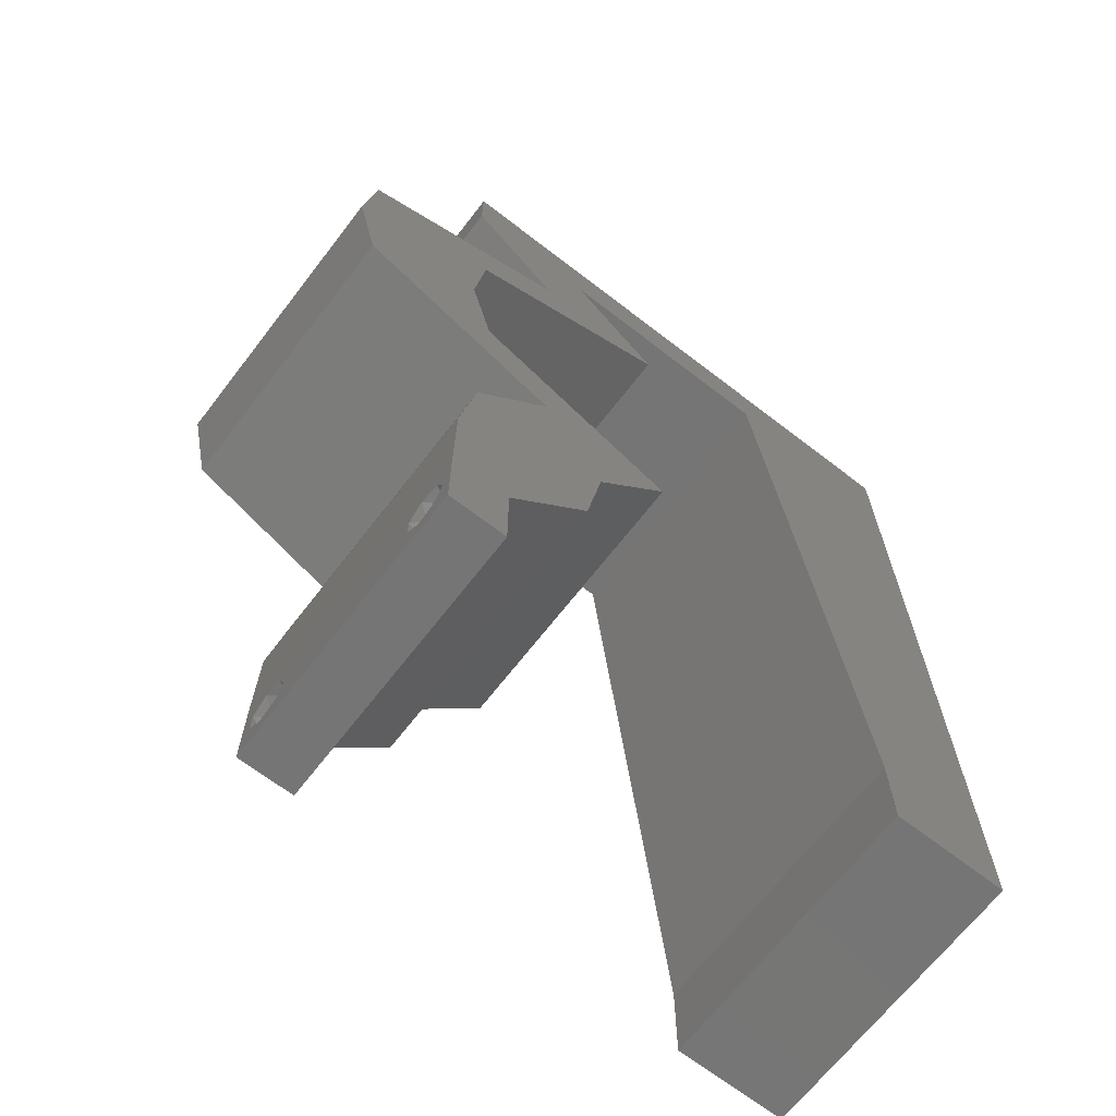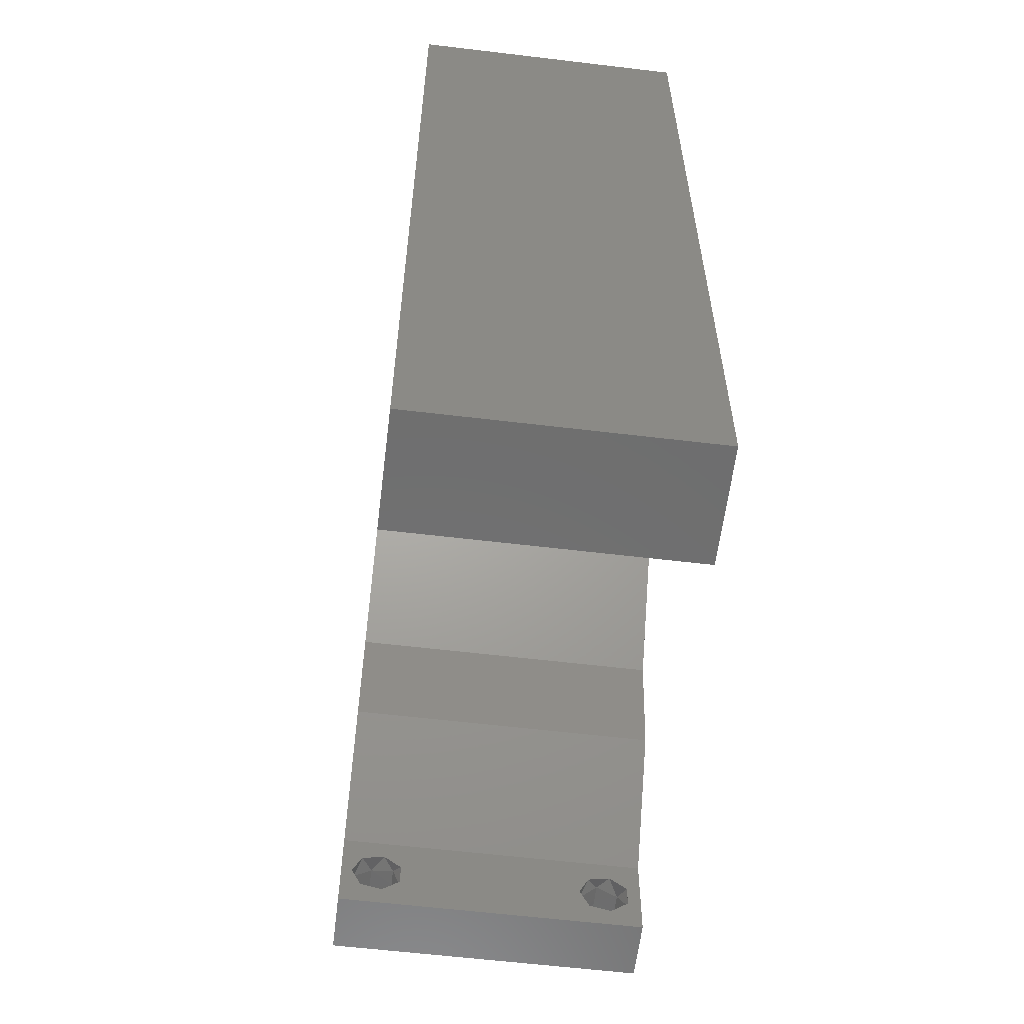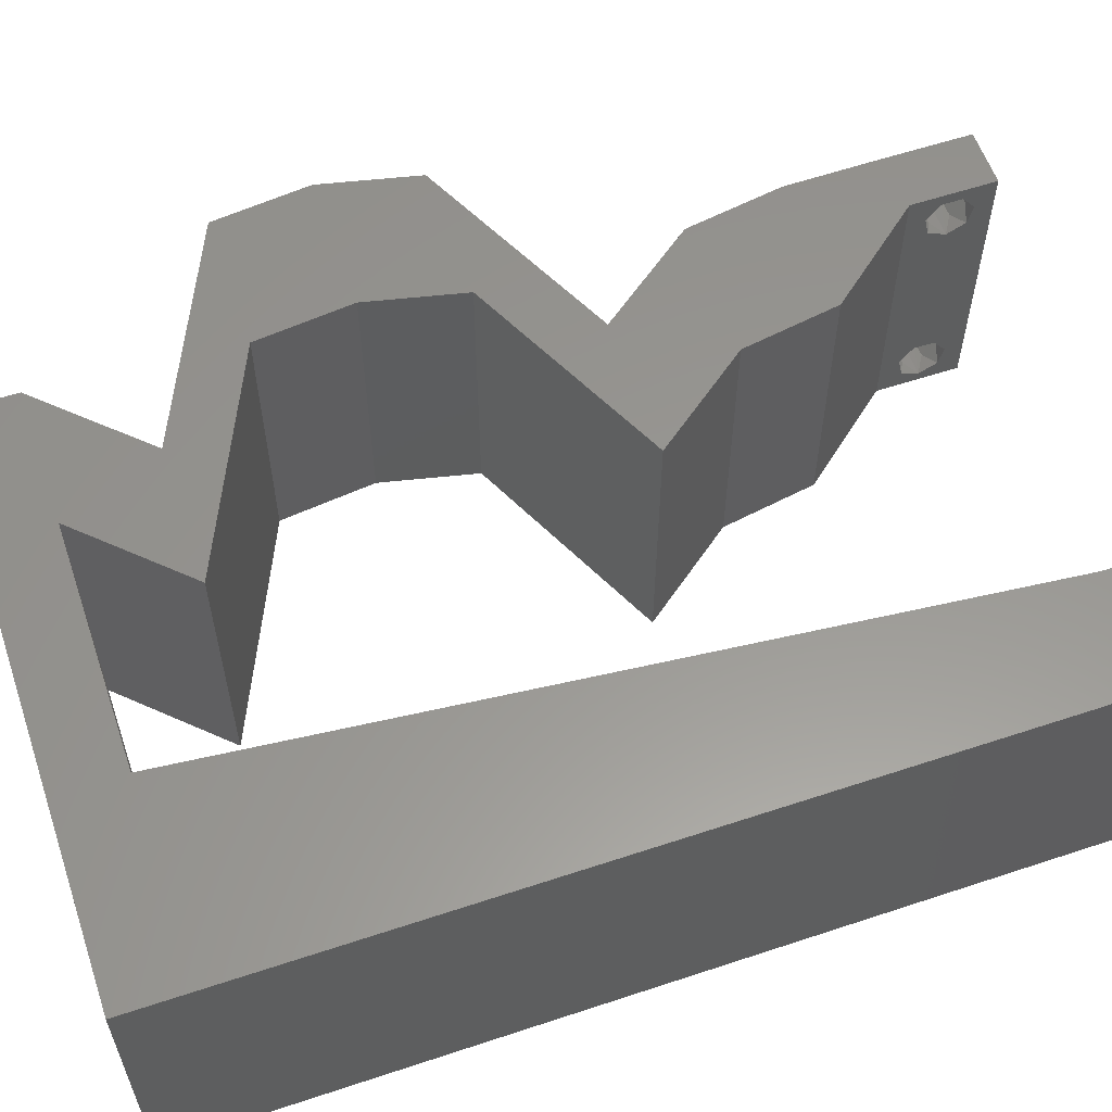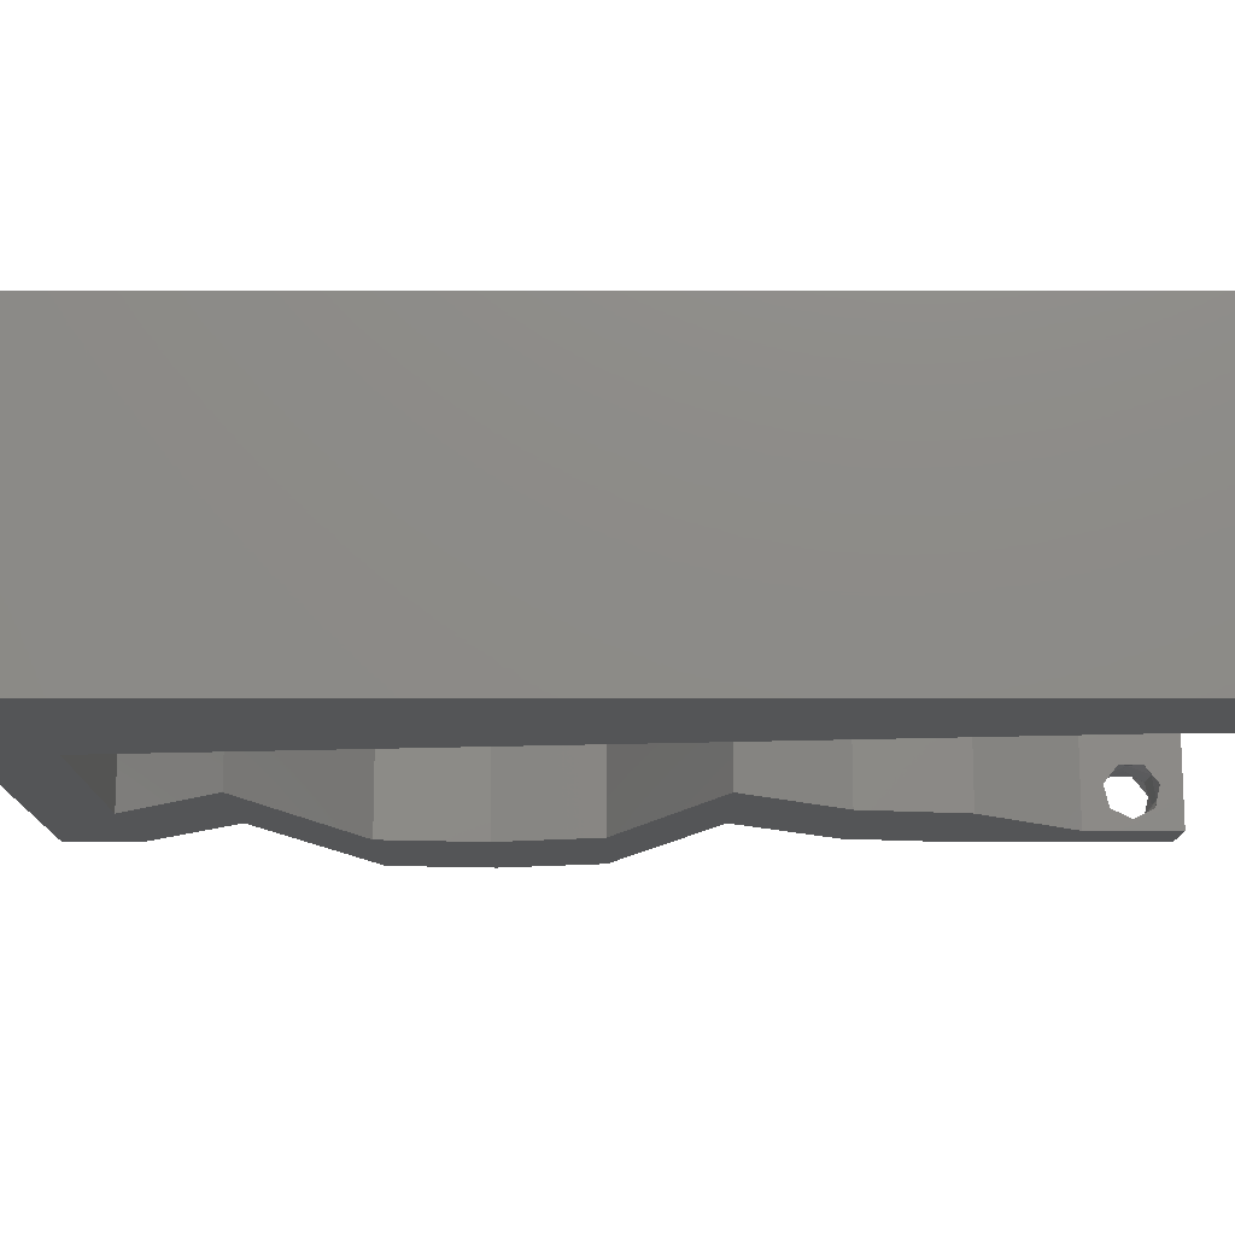
<metadata>
{"format":"stl","ext":"stl","renderer":"f3d","projection":"perspective","resolution":1024,"background":"white","views":[{"elev":-67.7,"azim":142.3,"up":"+Y"},{"elev":-60.0,"azim":-97.0,"up":"+Y"},{"elev":58.5,"azim":-108.9,"up":"+Z"},{"elev":-13.9,"azim":-90.0,"up":"+Z"}]}
</metadata>
<code>
# stl→obj: 274 verts, 552 faces
v 0.04 -0.002262 0.003932
v 0.04 0 0.01
v 0.04 -0.006 0.01
v 0.04 -0.003 0.0159
v 0.04 -0.001671 0.00134
v 0.04 0 0
v 0.04 -0.001343 0.002778
v 0.04 -0.004657 0.002778
v 0.04 -0.006 0
v 0.04 -0.004329 0.00134
v 0.04 -0.003 0.0007
v 0.04 -0.001343 0.01798
v 0.04 0 0.02
v 0.04 -0.002262 0.01913
v 0.04 -0.004657 0.01798
v 0.04 -0.003738 0.01913
v 0.04 -0.006 0.02
v 0.04 -0.001671 0.01654
v 0.04 -0.004329 0.01654
v 0.04 -0.003738 0.003932
v 0.036 -0.002262 0.003932
v 0.036 -0.006 0.01
v 0.036 0 0.01
v 0.036 -0.003 0.0159
v 0.036 -0.001343 0.002778
v 0.036 0 0
v 0.036 -0.001671 0.00134
v 0.036 -0.006 0
v 0.036 -0.004657 0.002778
v 0.036 -0.004329 0.00134
v 0.036 -0.003 0.0007
v 0.036 0 0.02
v 0.036 -0.001343 0.01798
v 0.036 -0.002262 0.01913
v 0.036 -0.004657 0.01798
v 0.036 -0.006 0.02
v 0.036 -0.003738 0.01913
v 0.036 -0.001671 0.01654
v 0.036 -0.004329 0.01654
v 0.036 -0.003738 0.003932
v 0.03107 0.02419 0.02
v 0.02378 0.02073 0.02
v 0.02979 0.01929 0.02
v 0 -0.006 0.02
v 0.008 -0.006 0.02
v 0.004 -0.003 0.02
v 0.008 0 0.02
v 0 0 0.02
v 0.03911 0.04147 0.02
v 0.0399 0.03456 0.02
v 0.04307 0.04006 0.02
v 0.01124 0.03317 0.02
v 0 0.024 0.02
v 0.01016 0.02212 0.02
v 0.04345 0.0301 0.02
v 0.04956 0.03456 0.02
v 0.04489 0.03611 0.02
v 0 0.036 0.02
v 0.03 0.06 0.02
v 0.03034 0.05529 0.02
v 0.03498 0.05672 0.02
v 0 0.048 0.02
v 0.01232 0.04423 0.02
v 0.04801 0.02764 0.02
v 0.02 0.06 0.02
v 0.02187 0.05529 0.02
v 0.02611 0.05735 0.02
v 0.00427 0.005764 0.02
v 0.03836 0.02764 0.02
v 0.03994 0.006911 0.02
v 0.03646 0.004727 0.02
v 0.0134 0.05529 0.02
v 0.01 0.06 0.02
v 0.006094 0.05375 0.02
v 0.04 0.05529 0.02
v 0.03394 0.05342 0.02
v 0.02911 0.01382 0.02
v 0 0.012 0.02
v 0.005111 0.01703 0.02
v 0 0.06 0.02
v 0.03028 0.006911 0.02
v 0.03507 0.01015 0.02
v 0.03343 0.02073 0.02
v 0.03344 0.0155 0.02
v 0.00908 0.01106 0.02
v 0.04072 0.02419 0.02
v 0.04 0.06 0.02
v 0.04108 0.04492 0.02
v 0.038 -0.003 0.02
v 0.04877 0.04147 0.02
v 0.03877 0.01382 0.02
v 0.0334 0.04838 0.02
v 0.03057 0.05008 0.02
v 0.02374 0.04838 0.02
v 0.03143 0.04492 0.02
v 0 -0.006 0.01
v 0 -0.003 0.015
v 0 0 0.01
v 0 -0.006 0
v 0 -0.003 0.005
v 0 0 0
v 0.004 -0.006 0.015
v 0.008 -0.006 0.01
v 0.004 -0.006 0.005
v 0.008 -0.006 0
v 0 0.009 0.0114
v 0 0.06 0
v 0 0.051 0.0086
v 0 0.06 0.01
v 0 0.048 0
v 0 0.0415 0.009767
v 0 0.03 0.01
v 0 0.036 0
v 0 0.024 0
v 0 0.0185 0.01023
v 0 0.012 0
v 0 0.005337 0.005128
v 0 0.05466 0.01487
v 0.03107 0.02419 0
v 0.02979 0.01929 0
v 0.02378 0.02073 0
v 0.004 -0.003 0
v 0.008 0 0
v 0.03911 0.04147 0
v 0.04307 0.04006 0
v 0.0399 0.03456 0
v 0.01016 0.02212 0
v 0.01124 0.03317 0
v 0.04345 0.0301 0
v 0.04489 0.03611 0
v 0.04956 0.03456 0
v 0.03 0.06 0
v 0.03498 0.05672 0
v 0.03034 0.05529 0
v 0.01232 0.04423 0
v 0.04801 0.02764 0
v 0.02 0.06 0
v 0.02611 0.05735 0
v 0.02187 0.05529 0
v 0.00427 0.005764 0
v 0.03836 0.02764 0
v 0.03646 0.004727 0
v 0.03994 0.006911 0
v 0.0134 0.05529 0
v 0.006094 0.05375 0
v 0.01 0.06 0
v 0.04 0.05529 0
v 0.03394 0.05342 0
v 0.02911 0.01382 0
v 0.005111 0.01703 0
v 0.03507 0.01015 0
v 0.03028 0.006911 0
v 0.03343 0.02073 0
v 0.03344 0.0155 0
v 0.00908 0.01106 0
v 0.04072 0.02419 0
v 0.04 0.06 0
v 0.04108 0.04492 0
v 0.038 -0.003 0
v 0.04877 0.04147 0
v 0.03877 0.01382 0
v 0.0334 0.04838 0
v 0.03057 0.05008 0
v 0.02374 0.04838 0
v 0.03143 0.04492 0
v 0.008 0 0.01
v 0.008 -0.003 0.015
v 0.008 -0.003 0.005
v 0.015 0.06 0.00866
v 0.025 0.06 0.01134
v 0.006575 0.06 0.01266
v 0.03343 0.06 0.007337
v 0.04 0.06 0.01
v 0.0342 0.06 0.01422
v 0.005798 0.06 0.00578
v 0.04 0.05529 0.01
v 0.04 0.05764 0.005
v 0.04 0.05764 0.015
v 0.0367 0.05183 0.015
v 0.0334 0.04838 0.01
v 0.0367 0.05183 0.005
v 0.04034 0.04526 0.007863
v 0.04877 0.04147 0.01
v 0.04331 0.04392 0.014
v 0.04474 0.04328 0.004466
v 0.03829 0.04618 0.01432
v 0.04916 0.03801 0.015
v 0.04916 0.03801 0.005
v 0.04956 0.03456 0.01
v 0.04879 0.0311 0.015
v 0.04801 0.02764 0.01
v 0.04879 0.0311 0.005
v 0.04037 0.02402 0.007936
v 0.03343 0.02073 0.01
v 0.03818 0.02298 0.01436
v 0.04306 0.0253 0.01446
v 0.0361 0.01728 0.015
v 0.03877 0.01382 0.01
v 0.0361 0.01728 0.005
v 0.03935 0.01037 0.015
v 0.03994 0.006911 0.01
v 0.03935 0.01037 0.005
v 0.03997 0.003456 0.015
v 0.03997 0.003456 0.005
v 0.03314 0.003456 0.015
v 0.03028 0.006911 0.01
v 0.03314 0.003456 0.005
v 0.0297 0.01037 0.015
v 0.02911 0.01382 0.01
v 0.0297 0.01037 0.005
v 0.02644 0.01728 0.015
v 0.02378 0.02073 0.01
v 0.02644 0.01728 0.005
v 0.03071 0.02402 0.007936
v 0.03836 0.02764 0.01
v 0.02852 0.02298 0.01436
v 0.0334 0.0253 0.01446
v 0.03913 0.0311 0.015
v 0.0399 0.03456 0.01
v 0.03913 0.0311 0.005
v 0.03951 0.03801 0.015
v 0.03911 0.04147 0.01
v 0.03951 0.03801 0.005
v 0.03217 0.04459 0.007863
v 0.02374 0.04838 0.01
v 0.0292 0.04592 0.014
v 0.02777 0.04657 0.004466
v 0.03422 0.04367 0.01432
v 0.02704 0.05183 0.015
v 0.03034 0.05529 0.01
v 0.02704 0.05183 0.005
v 0.02344 0.05529 0.007459
v 0.0134 0.05529 0.01
v 0.01954 0.05529 0.01373
v 0.01789 0.05529 0.005096
v 0.02497 0.05529 0.01432
v 0.01259 0.04695 0.008138
v 0.01174 0.03823 0.009631
v 0.009505 0.0154 0.0104
v 0.01067 0.02737 0.01
v 0.008718 0.007344 0.007598
v 0.008581 0.005948 0.01449
v 0.0385 -0.002262 0.01607
v 0.03873 -0.003738 0.01607
v 0.03726 -0.003758 0.01608
v 0.03712 -0.002262 0.01607
v 0.03727 -0.004657 0.01722
v 0.03873 -0.004329 0.01866
v 0.03875 -0.004657 0.01722
v 0.03725 -0.004329 0.01866
v 0.03727 -0.001671 0.01866
v 0.03875 -0.001671 0.01866
v 0.03802 -0.003011 0.0193
v 0.03915 -0.003 0.0193
v 0.03686 -0.002995 0.0193
v 0.03798 -0.00134 0.01723
v 0.03687 -0.001344 0.01722
v 0.03914 -0.001343 0.01722
v 0.0385 -0.002262 0.0008684
v 0.03873 -0.003738 0.0008684
v 0.03726 -0.003758 0.0008785
v 0.03712 -0.002262 0.0008684
v 0.03727 -0.004657 0.002022
v 0.03875 -0.004657 0.002022
v 0.03873 -0.003 0.0041
v 0.03802 -0.004336 0.003451
v 0.03725 -0.003 0.0041
v 0.03802 -0.001678 0.003468
v 0.03727 -0.001343 0.002022
v 0.03875 -0.001343 0.002022
v 0.03915 -0.001671 0.00346
v 0.03687 -0.004326 0.003464
v 0.03916 -0.004329 0.00346
v 0.03686 -0.001668 0.003456
f 1 2 3
f 2 4 3
f 5 6 7
f 8 9 10
f 10 9 11
f 11 6 5
f 12 13 14
f 15 16 17
f 13 17 14
f 14 17 16
f 9 6 11
f 7 6 2
f 13 18 2
f 12 18 13
f 3 19 17
f 19 15 17
f 3 9 8
f 2 18 4
f 4 19 3
f 7 2 1
f 20 3 8
f 1 3 20
f 21 22 23
f 22 24 23
f 25 26 27
f 28 29 30
f 31 28 30
f 27 26 31
f 32 33 34
f 35 36 37
f 34 36 32
f 37 36 34
f 32 38 33
f 26 28 31
f 36 39 22
f 35 39 36
f 23 38 32
f 22 29 28
f 23 26 25
f 22 39 24
f 24 38 23
f 40 29 22
f 21 40 22
f 21 23 25
f 41 42 43
f 44 45 46
f 47 48 46
f 49 50 51
f 52 53 54
f 55 56 57
f 58 53 52
f 59 60 61
f 62 58 63
f 64 56 55
f 63 58 52
f 65 66 67
f 48 47 68
f 50 69 55
f 13 70 71
f 72 73 74
f 75 61 76
f 42 77 43
f 61 60 76
f 53 78 79
f 62 63 74
f 73 80 74
f 77 81 82
f 83 43 84
f 50 55 57
f 84 77 82
f 51 50 57
f 80 62 74
f 85 54 79
f 69 86 55
f 75 87 61
f 88 49 51
f 60 59 67
f 83 41 43
f 43 77 84
f 36 17 89
f 85 78 68
f 56 90 57
f 90 51 57
f 45 47 46
f 48 44 46
f 13 32 89
f 54 53 79
f 70 91 82
f 92 76 93
f 76 60 93
f 78 85 79
f 81 71 82
f 91 84 82
f 71 70 82
f 78 48 68
f 87 59 61
f 90 88 51
f 86 64 55
f 17 13 89
f 32 36 89
f 60 94 93
f 66 60 67
f 47 85 68
f 59 65 67
f 92 75 76
f 92 49 88
f 49 92 95
f 95 92 93
f 91 83 84
f 83 86 69
f 41 83 69
f 32 13 71
f 81 32 71
f 94 95 93
f 72 65 73
f 65 72 66
f 63 72 74
f 96 97 98
f 48 97 44
f 99 100 101
f 98 100 96
f 44 97 96
f 98 97 48
f 96 100 99
f 101 100 98
f 45 102 103
f 96 102 44
f 99 104 96
f 103 104 105
f 44 102 45
f 103 102 96
f 105 104 99
f 96 104 103
f 48 106 98
f 107 108 109
f 110 108 107
f 78 106 48
f 111 112 58
f 113 112 111
f 113 111 110
f 58 112 53
f 114 112 113
f 115 112 114
f 53 115 78
f 62 111 58
f 116 115 114
f 53 112 115
f 101 117 116
f 80 118 62
f 62 108 111
f 116 106 115
f 116 117 106
f 62 118 108
f 115 106 78
f 111 108 110
f 109 118 80
f 98 117 101
f 106 117 98
f 108 118 109
f 119 120 121
f 99 122 105
f 123 122 101
f 124 125 126
f 127 114 128
f 129 130 131
f 128 114 113
f 132 133 134
f 135 113 110
f 136 129 131
f 128 113 135
f 137 138 139
f 101 140 123
f 126 129 141
f 6 142 143
f 144 145 146
f 147 148 133
f 121 120 149
f 133 148 134
f 114 150 116
f 110 145 135
f 146 145 107
f 149 151 152
f 153 154 120
f 126 130 129
f 154 151 149
f 125 130 126
f 107 145 110
f 155 150 127
f 141 129 156
f 147 133 157
f 158 125 124
f 134 138 132
f 153 120 119
f 120 154 149
f 28 159 9
f 155 140 116
f 131 130 160
f 160 130 125
f 105 122 123
f 101 122 99
f 6 159 26
f 127 150 114
f 143 151 161
f 162 163 148
f 148 163 134
f 116 150 155
f 152 151 142
f 161 151 154
f 142 151 143
f 116 140 101
f 157 133 132
f 160 125 158
f 156 129 136
f 9 159 6
f 26 159 28
f 134 163 164
f 139 138 134
f 123 140 155
f 132 138 137
f 162 148 147
f 162 158 124
f 165 162 124
f 165 163 162
f 161 154 153
f 153 141 156
f 119 141 153
f 26 142 6
f 152 142 26
f 164 163 165
f 144 146 137
f 137 139 144
f 135 145 144
f 166 167 103
f 45 167 47
f 123 168 105
f 103 168 166
f 47 167 166
f 103 167 45
f 105 168 103
f 166 168 123
f 65 169 73
f 137 170 132
f 65 170 169
f 169 170 137
f 169 171 73
f 170 172 132
f 59 170 65
f 146 169 137
f 132 172 157
f 157 172 173
f 80 171 109
f 73 171 80
f 59 174 170
f 146 175 169
f 170 174 172
f 169 175 171
f 87 174 59
f 173 174 87
f 107 175 146
f 109 175 107
f 172 174 173
f 171 175 109
f 176 177 173
f 173 178 176
f 75 178 87
f 157 177 147
f 87 178 173
f 176 178 75
f 173 177 157
f 147 177 176
f 75 179 176
f 180 179 92
f 176 181 147
f 162 181 180
f 92 179 75
f 147 181 162
f 176 179 180
f 180 181 176
f 162 182 158
f 180 182 162
f 183 184 90
f 160 185 183
f 92 186 180
f 90 184 88
f 183 185 182
f 182 184 183
f 158 185 160
f 88 186 92
f 186 182 180
f 182 185 158
f 186 184 182
f 88 184 186
f 56 187 90
f 160 188 131
f 183 187 189
f 189 188 183
f 90 187 183
f 189 187 56
f 183 188 160
f 131 188 189
f 189 190 191
f 64 190 56
f 131 192 136
f 191 192 189
f 56 190 189
f 191 190 64
f 189 192 131
f 136 192 191
f 136 193 156
f 191 193 136
f 156 193 153
f 153 193 194
f 194 195 83
f 64 196 191
f 86 196 64
f 83 195 86
f 191 196 193
f 194 193 195
f 193 196 195
f 195 196 86
f 83 197 194
f 198 197 91
f 194 199 153
f 161 199 198
f 91 197 83
f 194 197 198
f 153 199 161
f 198 199 194
f 70 200 91
f 198 200 201
f 161 202 143
f 201 202 198
f 91 200 198
f 201 200 70
f 198 202 161
f 143 202 201
f 13 203 70
f 201 203 2
f 143 204 6
f 2 204 201
f 70 203 201
f 2 203 13
f 201 204 143
f 6 204 2
f 3 17 36
f 36 22 3
f 28 9 3
f 3 22 28
f 32 205 23
f 206 205 81
f 23 207 26
f 152 207 206
f 81 205 32
f 23 205 206
f 26 207 152
f 206 207 23
f 77 208 81
f 206 208 209
f 152 210 149
f 209 210 206
f 81 208 206
f 209 208 77
f 206 210 152
f 149 210 209
f 77 211 209
f 212 211 42
f 209 213 149
f 121 213 212
f 42 211 77
f 209 211 212
f 149 213 121
f 212 213 209
f 119 214 141
f 141 214 215
f 121 214 119
f 212 214 121
f 42 216 212
f 215 217 69
f 69 217 41
f 41 216 42
f 214 217 215
f 216 214 212
f 216 217 214
f 41 217 216
f 215 218 219
f 50 218 69
f 219 220 215
f 141 220 126
f 69 218 215
f 219 218 50
f 215 220 141
f 126 220 219
f 49 221 50
f 219 221 222
f 126 223 124
f 222 223 219
f 50 221 219
f 222 221 49
f 219 223 126
f 124 223 222
f 124 224 165
f 222 224 124
f 225 226 94
f 164 227 225
f 49 228 222
f 94 226 95
f 225 227 224
f 224 226 225
f 165 227 164
f 95 228 49
f 228 224 222
f 224 227 165
f 228 226 224
f 95 226 228
f 94 229 225
f 230 229 60
f 225 231 164
f 134 231 230
f 60 229 94
f 230 231 225
f 225 229 230
f 164 231 134
f 134 232 139
f 230 232 134
f 233 234 72
f 144 235 233
f 60 236 230
f 72 234 66
f 234 235 232
f 233 235 234
f 139 235 144
f 66 236 60
f 236 232 230
f 232 235 139
f 236 234 232
f 66 234 236
f 63 237 72
f 135 238 128
f 127 239 155
f 54 240 52
f 238 240 128
f 127 240 239
f 52 240 238
f 239 240 54
f 123 241 166
f 233 237 144
f 155 241 123
f 144 237 135
f 128 240 127
f 85 239 54
f 52 238 63
f 238 237 63
f 239 242 241
f 85 242 239
f 135 237 238
f 239 241 155
f 47 242 85
f 166 242 47
f 241 242 166
f 72 237 233
f 24 4 243
f 4 24 244
f 244 24 245
f 24 243 246
f 247 248 249
f 248 247 250
f 244 247 249
f 251 252 253
f 247 244 245
f 253 252 254
f 251 253 255
f 246 256 257
f 243 256 246
f 248 250 253
f 16 15 248
f 34 33 251
f 39 35 247
f 248 15 249
f 247 35 250
f 15 19 249
f 12 14 252
f 35 37 250
f 19 4 244
f 19 244 249
f 252 251 256
f 243 18 258
f 248 253 254
f 256 243 258
f 39 247 245
f 253 250 255
f 16 248 254
f 34 251 255
f 250 37 255
f 252 14 254
f 251 33 257
f 12 252 258
f 4 18 243
f 256 251 257
f 38 24 246
f 252 256 258
f 38 246 257
f 37 34 255
f 14 16 254
f 33 38 257
f 18 12 258
f 24 39 245
f 31 11 259
f 11 31 260
f 260 31 261
f 31 259 262
f 260 263 264
f 265 266 267
f 268 269 270
f 263 260 261
f 268 270 271
f 269 259 270
f 267 266 272
f 266 265 273
f 269 268 274
f 259 269 262
f 265 267 268
f 264 263 266
f 30 29 263
f 25 27 269
f 1 20 265
f 40 21 267
f 8 10 264
f 5 7 270
f 259 5 270
f 10 11 260
f 10 260 264
f 265 268 271
f 264 266 273
f 266 263 272
f 30 263 261
f 263 29 272
f 268 267 274
f 1 265 271
f 265 20 273
f 25 269 274
f 267 21 274
f 269 27 262
f 270 7 271
f 8 264 273
f 40 267 272
f 11 5 259
f 27 31 262
f 29 40 272
f 21 25 274
f 7 1 271
f 20 8 273
f 31 30 261

</code>
